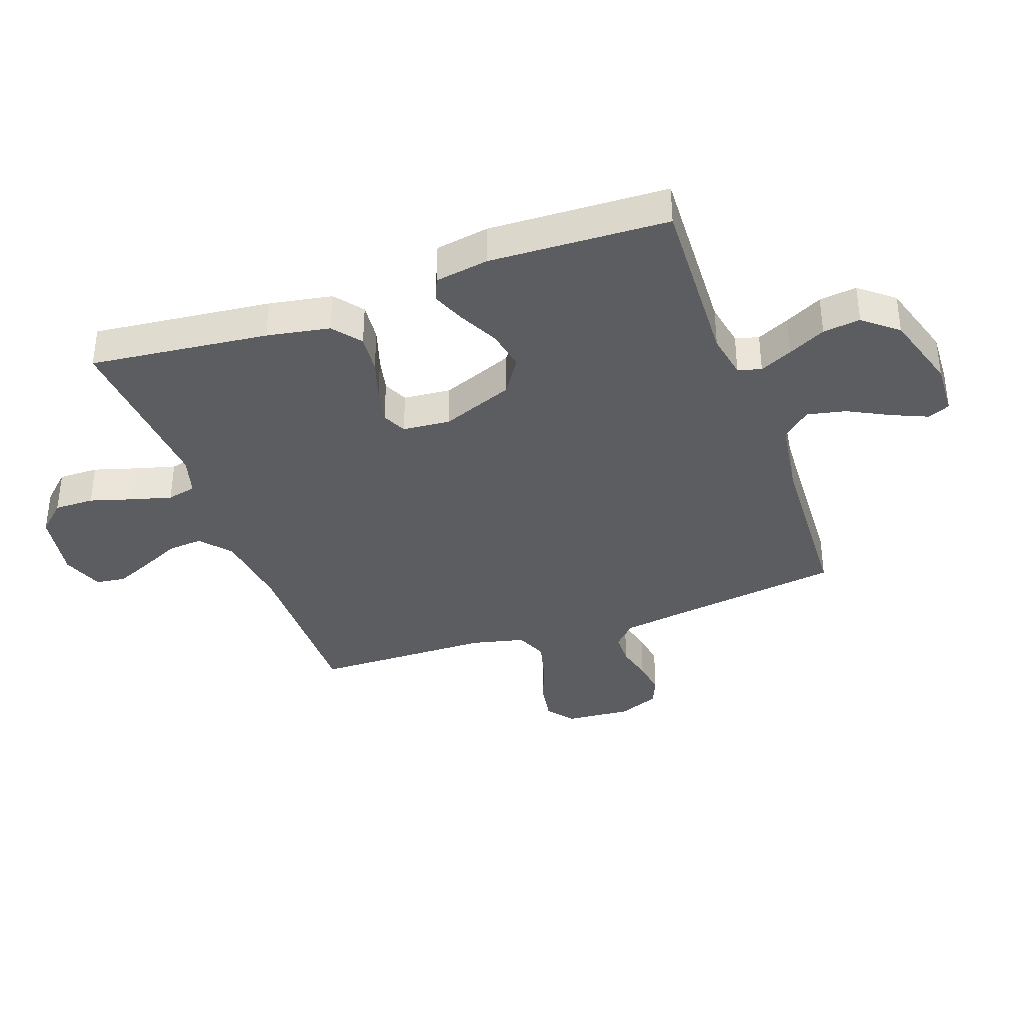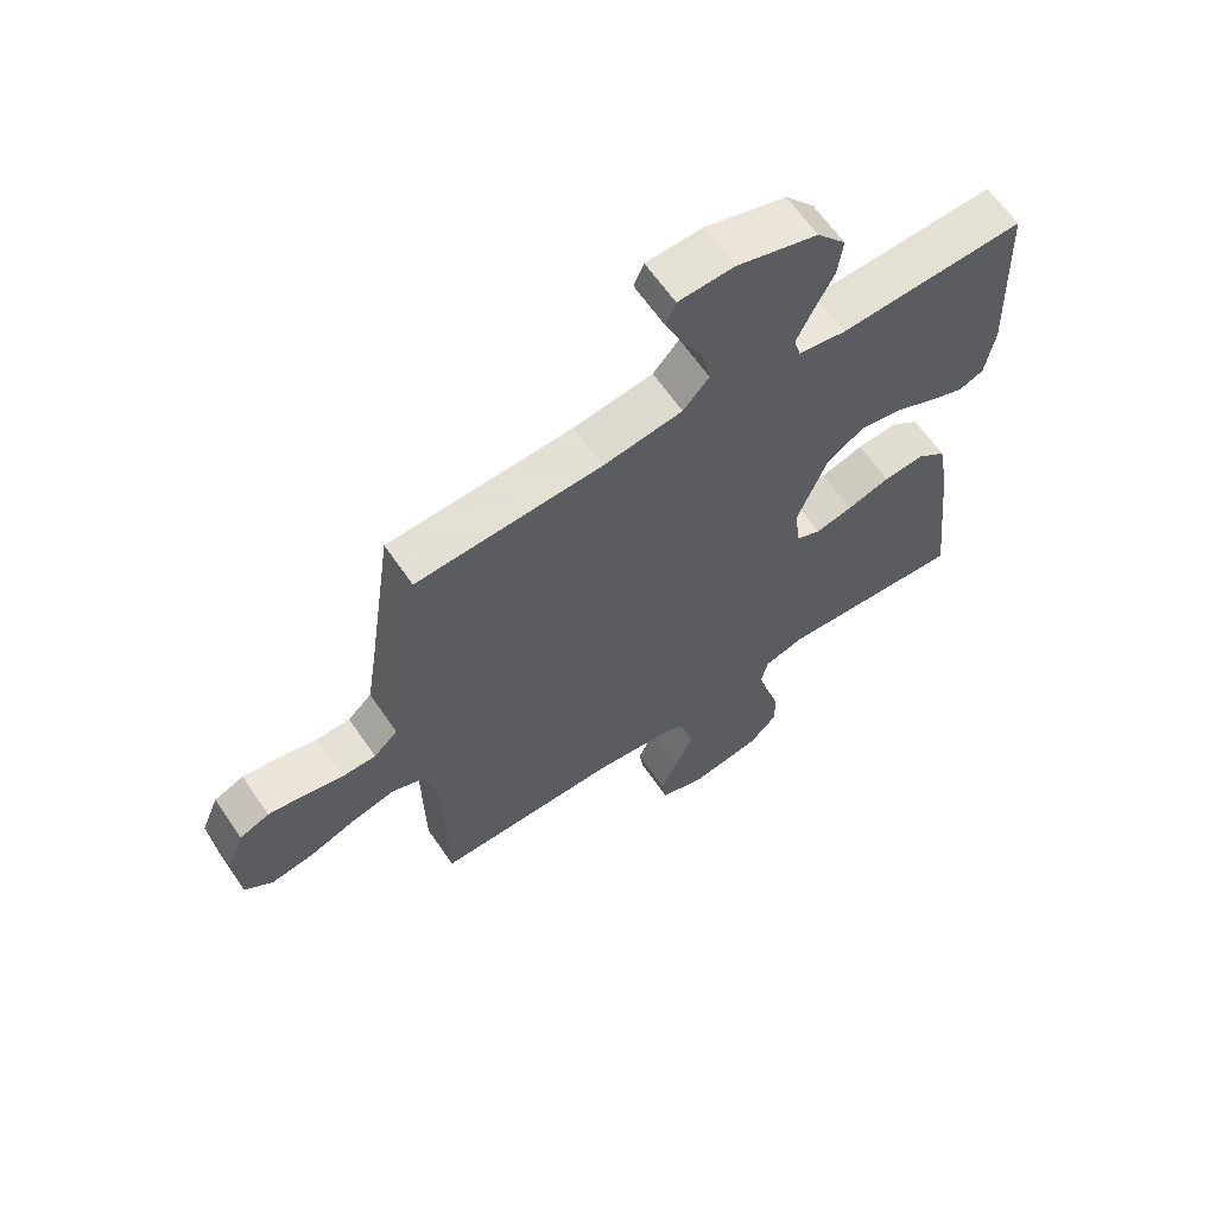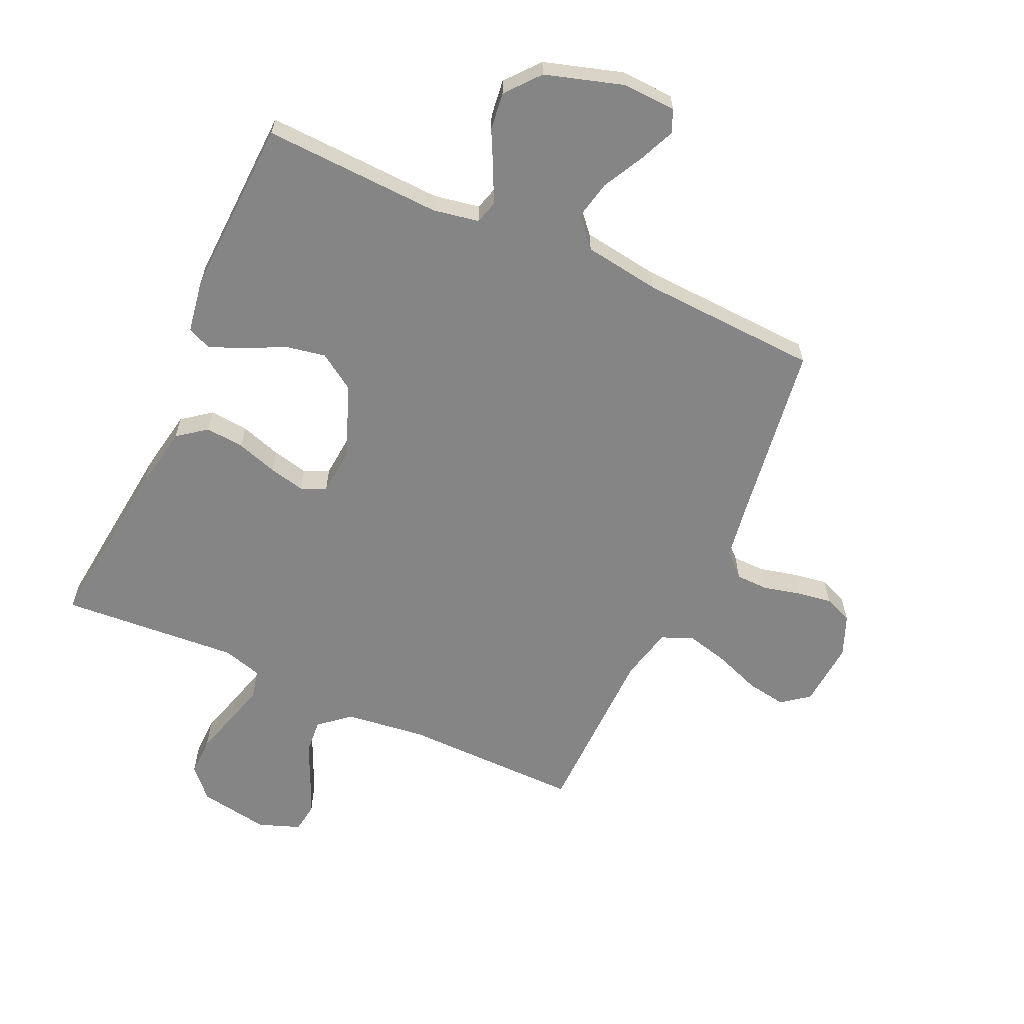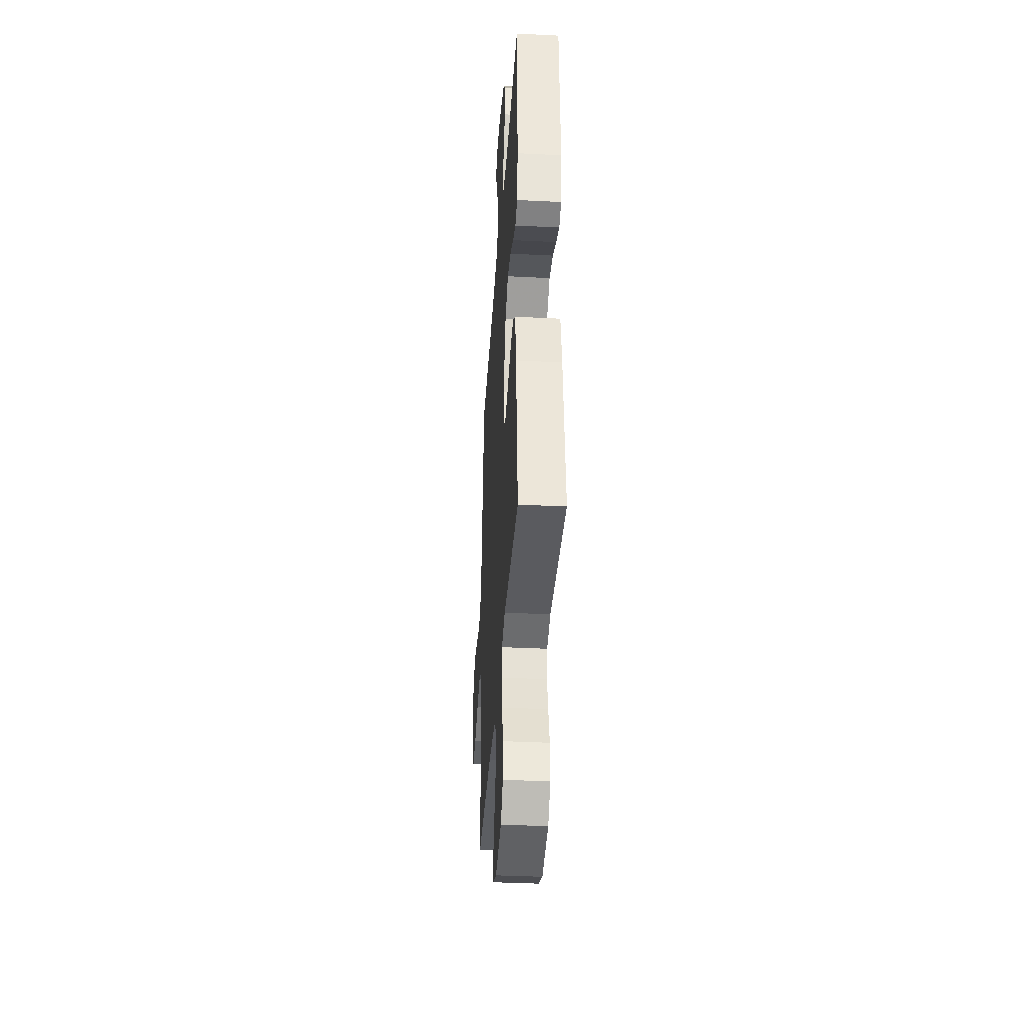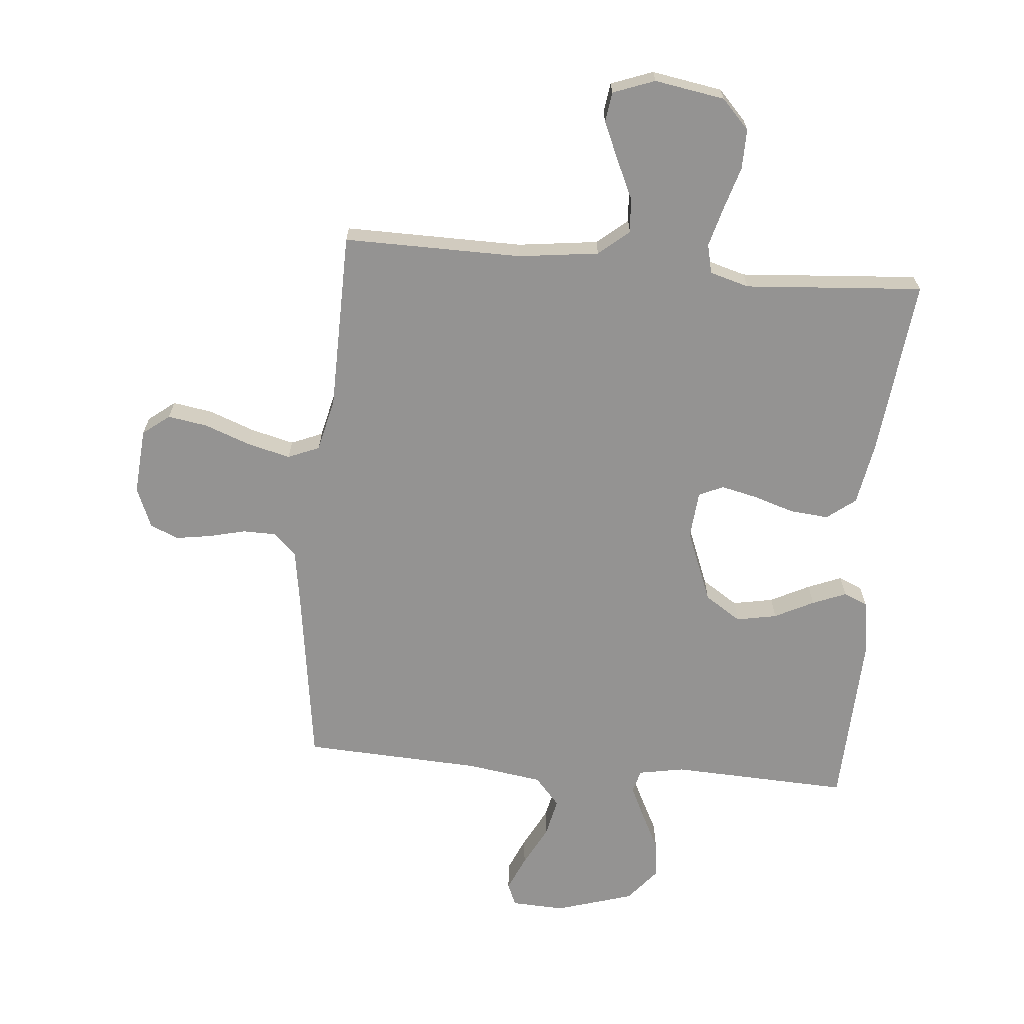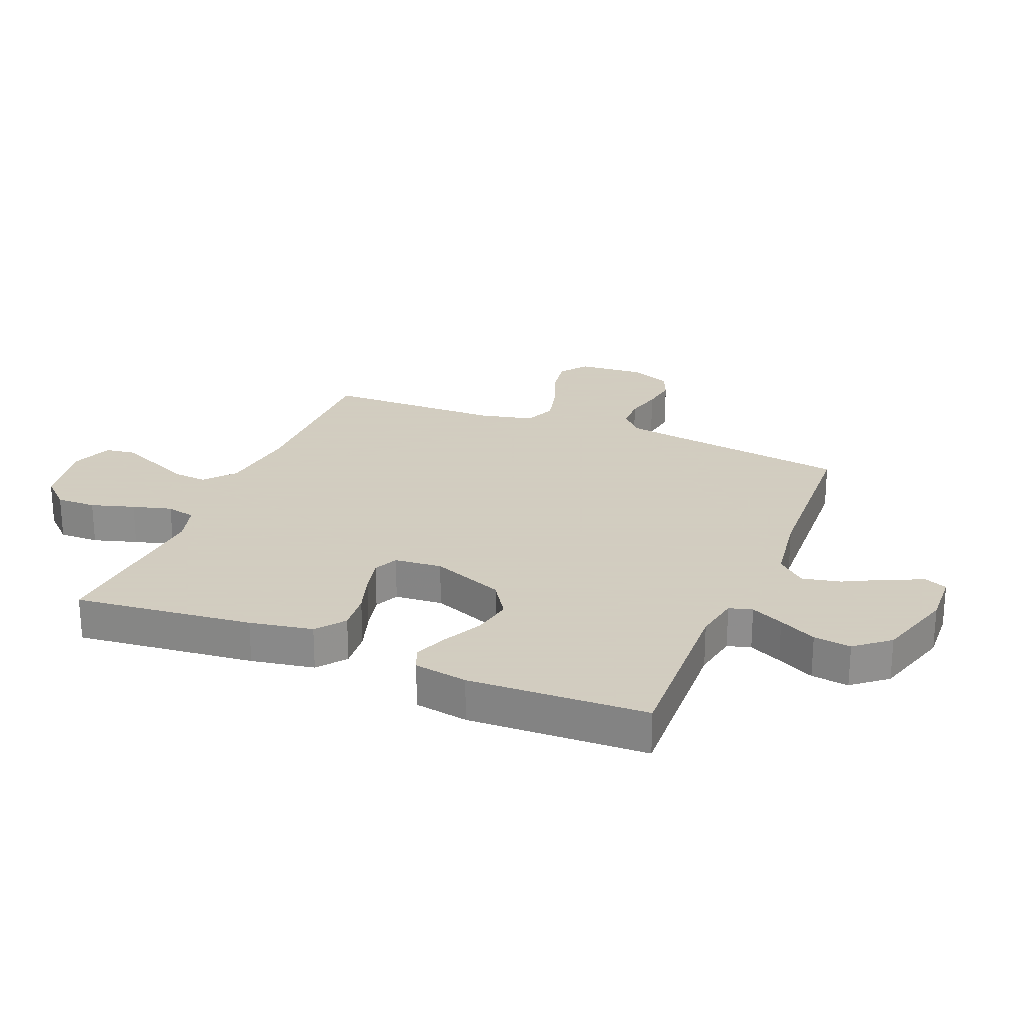
<metadata>
{"format":"obj","ext":"obj","renderer":"f3d","projection":"perspective","resolution":1024,"background":"white","views":[{"elev":-36.5,"azim":-70.3,"up":"+Y"},{"elev":63.5,"azim":145.6,"up":"+Z"},{"elev":-61.9,"azim":-24.5,"up":"+Y"},{"elev":-37.4,"azim":-93.7,"up":"+Z"},{"elev":-66.8,"azim":174.9,"up":"+Y"},{"elev":24.3,"azim":-67.7,"up":"+Y"}]}
</metadata>
<code>
v -0.5 0.07 -0.5
v -0.467 0.07 -0.2
v -0.448 0.07 -0.094
v -0.4 0.07 -0.057
v -0.335 0.07 -0.063
v -0.266 0.07 -0.085
v -0.205 0.07 -0.099
v -0.164 0.07 -0.08
v -0.157 0.07 0
v -0.205 0.07 0.122
v -0.266 0.07 0.162
v -0.334 0.07 0.149
v -0.4 0.07 0.116
v -0.457 0.07 0.093
v -0.497 0.07 0.11
v -0.512 0.07 0.2
v -0.5 0.07 0.5
v -0.2 0.07 0.487
v -0.123 0.07 0.501
v -0.112 0.07 0.54
v -0.138 0.07 0.595
v -0.17 0.07 0.658
v -0.178 0.07 0.721
v -0.131 0.07 0.778
v 0 0.07 0.818
v 0.09 0.07 0.814
v 0.106 0.07 0.776
v 0.08 0.07 0.716
v 0.044 0.07 0.647
v 0.03 0.07 0.582
v 0.072 0.07 0.534
v 0.2 0.07 0.515
v 0.5 0.07 0.5
v 0.543 0.07 0.2
v 0.558 0.07 0.103
v 0.597 0.07 0.066
v 0.652 0.07 0.065
v 0.714 0.07 0.08
v 0.773 0.07 0.089
v 0.821 0.07 0.069
v 0.849 0.07 0
v 0.84 0.07 -0.111
v 0.795 0.07 -0.146
v 0.728 0.07 -0.135
v 0.651 0.07 -0.106
v 0.579 0.07 -0.088
v 0.526 0.07 -0.11
v 0.505 0.07 -0.2
v 0.5 0.07 -0.5
v 0.2 0.07 -0.497
v 0.065 0.07 -0.514
v 0.014 0.07 -0.557
v 0.019 0.07 -0.616
v 0.05 0.07 -0.683
v 0.077 0.07 -0.745
v 0.07 0.07 -0.795
v 0 0.07 -0.821
v -0.118 0.07 -0.801
v -0.164 0.07 -0.752
v -0.163 0.07 -0.685
v -0.141 0.07 -0.612
v -0.123 0.07 -0.546
v -0.134 0.07 -0.497
v -0.2 0.07 -0.478
v -0.5 0 -0.5
v -0.467 0 -0.2
v -0.448 0 -0.094
v -0.4 0 -0.057
v -0.335 0 -0.063
v -0.266 0 -0.085
v -0.205 0 -0.099
v -0.164 0 -0.08
v -0.157 0 0
v -0.205 0 0.122
v -0.266 0 0.162
v -0.334 0 0.149
v -0.4 0 0.116
v -0.457 0 0.093
v -0.497 0 0.11
v -0.512 0 0.2
v -0.5 0 0.5
v -0.2 0 0.487
v -0.123 0 0.501
v -0.112 0 0.54
v -0.138 0 0.595
v -0.17 0 0.658
v -0.178 0 0.721
v -0.131 0 0.778
v 0 0 0.818
v 0.09 0 0.814
v 0.106 0 0.776
v 0.08 0 0.716
v 0.044 0 0.647
v 0.03 0 0.582
v 0.072 0 0.534
v 0.2 0 0.515
v 0.5 0 0.5
v 0.543 0 0.2
v 0.558 0 0.103
v 0.597 0 0.066
v 0.652 0 0.065
v 0.714 0 0.08
v 0.773 0 0.089
v 0.821 0 0.069
v 0.849 0 0
v 0.84 0 -0.111
v 0.795 0 -0.146
v 0.728 0 -0.135
v 0.651 0 -0.106
v 0.579 0 -0.088
v 0.526 0 -0.11
v 0.505 0 -0.2
v 0.5 0 -0.5
v 0.2 0 -0.497
v 0.065 0 -0.514
v 0.014 0 -0.557
v 0.019 0 -0.616
v 0.05 0 -0.683
v 0.077 0 -0.745
v 0.07 0 -0.795
v 0 0 -0.821
v -0.118 0 -0.801
v -0.164 0 -0.752
v -0.163 0 -0.685
v -0.141 0 -0.612
v -0.123 0 -0.546
v -0.134 0 -0.497
v -0.2 0 -0.478
f 58 59 60 61
f 58 61 62
f 57 58 62
f 56 57 62 63
f 53 54 55 56
f 48 49 50
f 47 48 50 51
f 42 43 44 45
f 42 45 46
f 41 42 46
f 40 41 46
f 37 38 39 40
f 37 40 46 47
f 32 33 34
f 31 32 34 35
f 26 27 28 29
f 24 25 26 29
f 24 29 30
f 21 22 23 24
f 20 21 24 30
f 19 20 30 31
f 15 16 17 18
f 12 13 14 15
f 12 15 18 19
f 3 4 5 6
f 3 6 7
f 64 1 2 3
f 63 64 3 7
f 53 56 63 7
f 37 47 51 52
f 36 37 52
f 31 35 36 52
f 19 31 52
f 11 12 19
f 10 11 19
f 9 10 19
f 9 19 52 53
f 53 7 8
f 8 9 53
f 125 124 123 122
f 126 125 122
f 126 122 121
f 127 126 121 120
f 120 119 118 117
f 114 113 112
f 115 114 112 111
f 109 108 107 106
f 110 109 106
f 110 106 105
f 110 105 104
f 104 103 102 101
f 111 110 104 101
f 98 97 96
f 99 98 96 95
f 93 92 91 90
f 93 90 89 88
f 94 93 88
f 88 87 86 85
f 94 88 85 84
f 95 94 84 83
f 82 81 80 79
f 79 78 77 76
f 83 82 79 76
f 70 69 68 67
f 71 70 67
f 67 66 65 128
f 71 67 128 127
f 71 127 120 117
f 116 115 111 101
f 116 101 100
f 116 100 99 95
f 116 95 83
f 83 76 75
f 83 75 74
f 83 74 73
f 117 116 83 73
f 72 71 117
f 117 73 72
f 1 65 66 2
f 2 66 67 3
f 3 67 68 4
f 4 68 69 5
f 5 69 70 6
f 6 70 71 7
f 7 71 72 8
f 8 72 73 9
f 9 73 74 10
f 10 74 75 11
f 11 75 76 12
f 12 76 77 13
f 13 77 78 14
f 14 78 79 15
f 15 79 80 16
f 16 80 81 17
f 17 81 82 18
f 18 82 83 19
f 19 83 84 20
f 20 84 85 21
f 21 85 86 22
f 22 86 87 23
f 23 87 88 24
f 24 88 89 25
f 25 89 90 26
f 26 90 91 27
f 27 91 92 28
f 28 92 93 29
f 29 93 94 30
f 30 94 95 31
f 31 95 96 32
f 32 96 97 33
f 33 97 98 34
f 34 98 99 35
f 35 99 100 36
f 36 100 101 37
f 37 101 102 38
f 38 102 103 39
f 39 103 104 40
f 40 104 105 41
f 41 105 106 42
f 42 106 107 43
f 43 107 108 44
f 44 108 109 45
f 45 109 110 46
f 46 110 111 47
f 47 111 112 48
f 48 112 113 49
f 49 113 114 50
f 50 114 115 51
f 51 115 116 52
f 52 116 117 53
f 53 117 118 54
f 54 118 119 55
f 55 119 120 56
f 56 120 121 57
f 57 121 122 58
f 58 122 123 59
f 59 123 124 60
f 60 124 125 61
f 61 125 126 62
f 62 126 127 63
f 63 127 128 64
f 64 128 65 1

</code>
